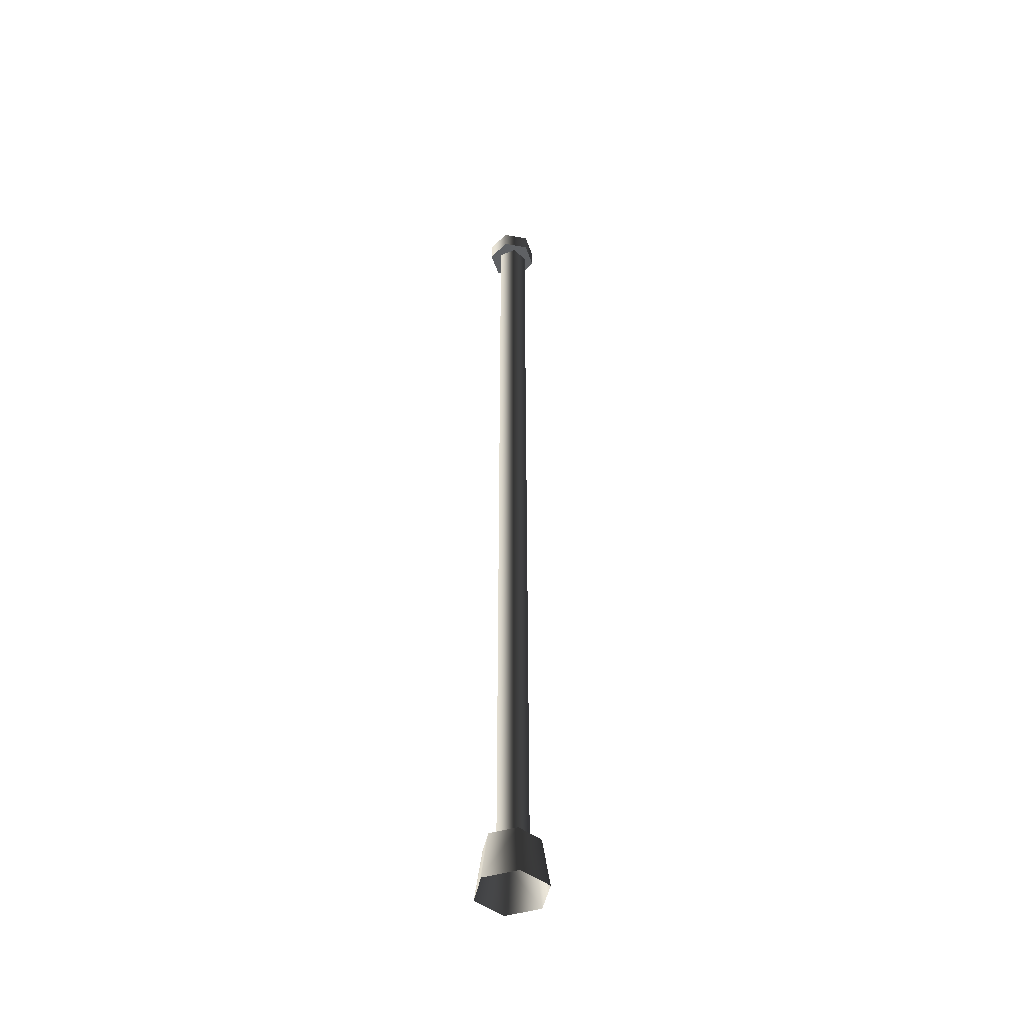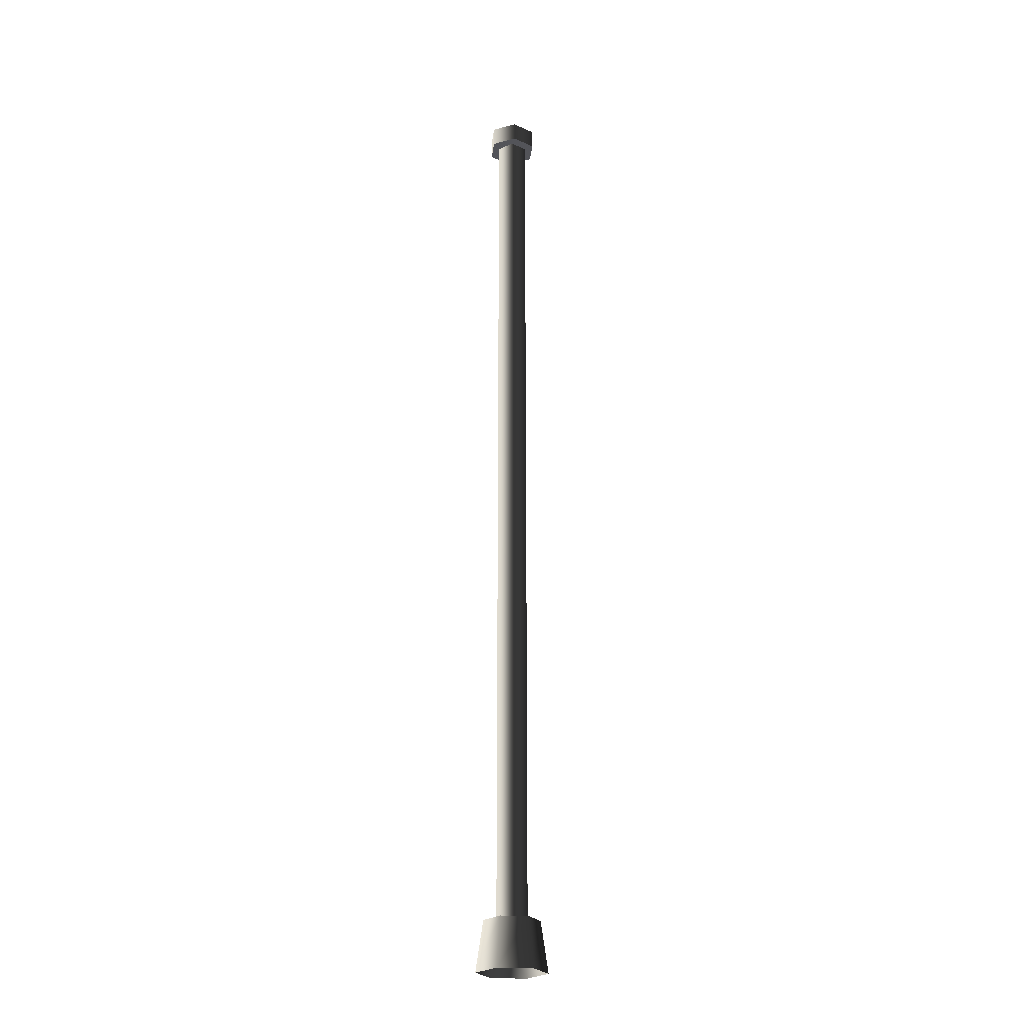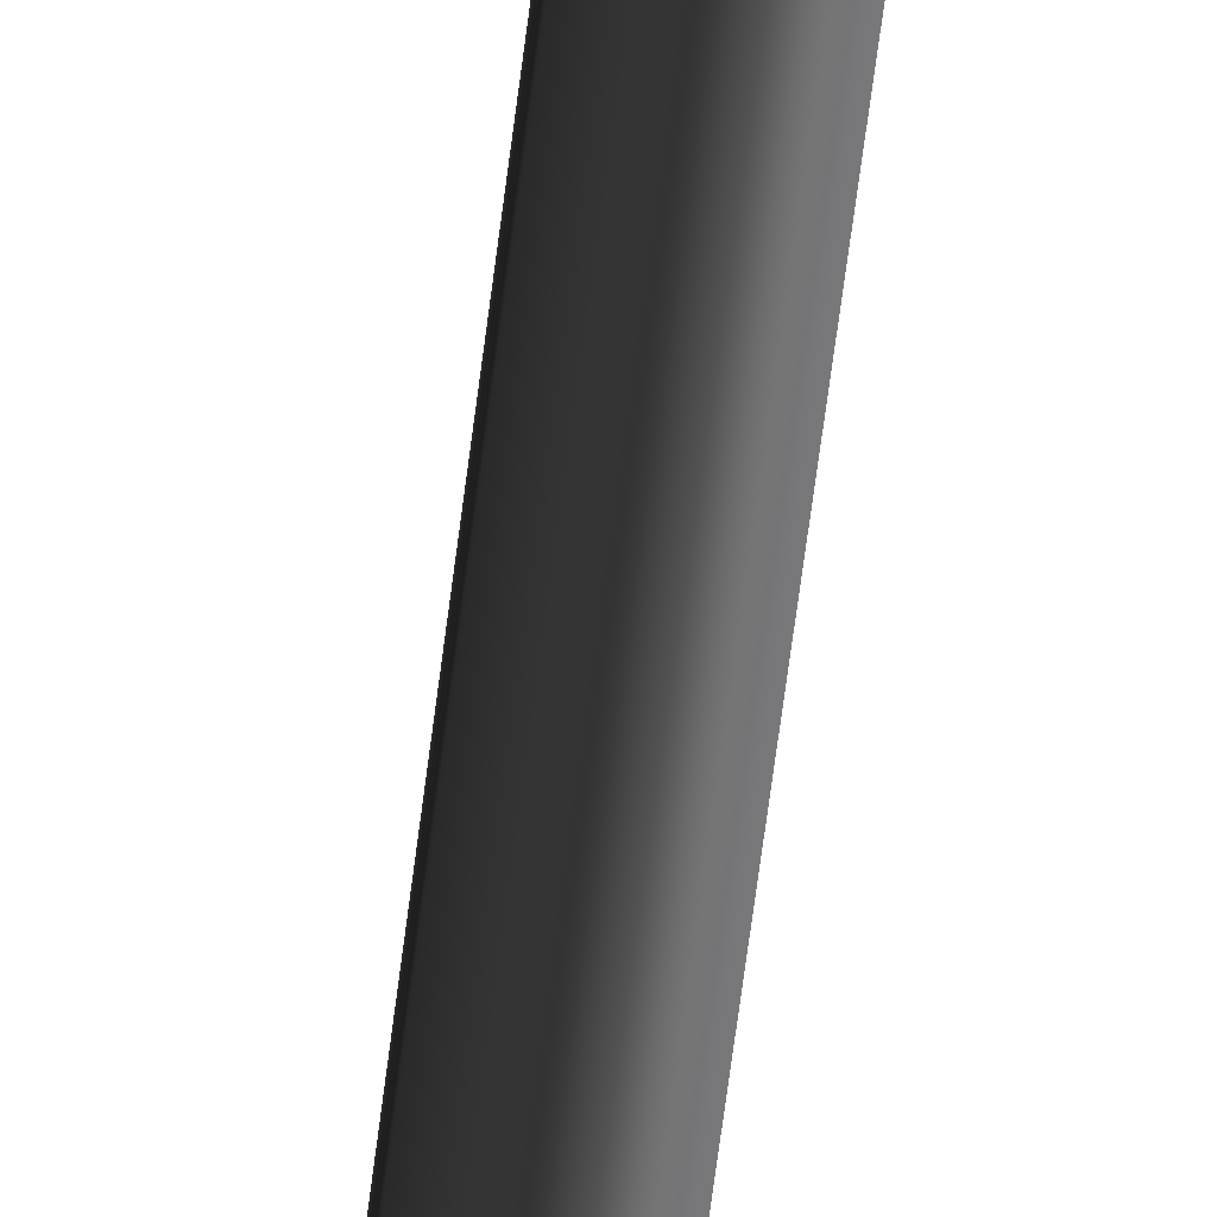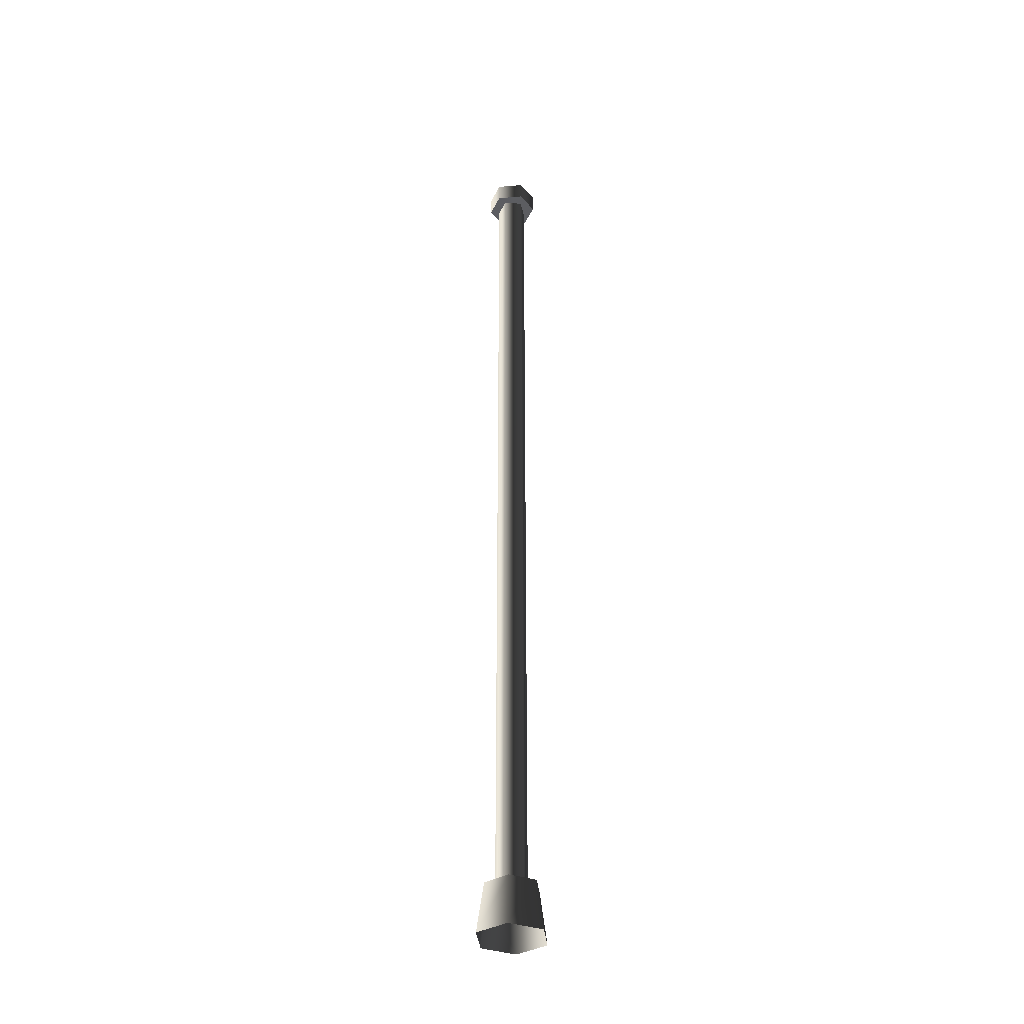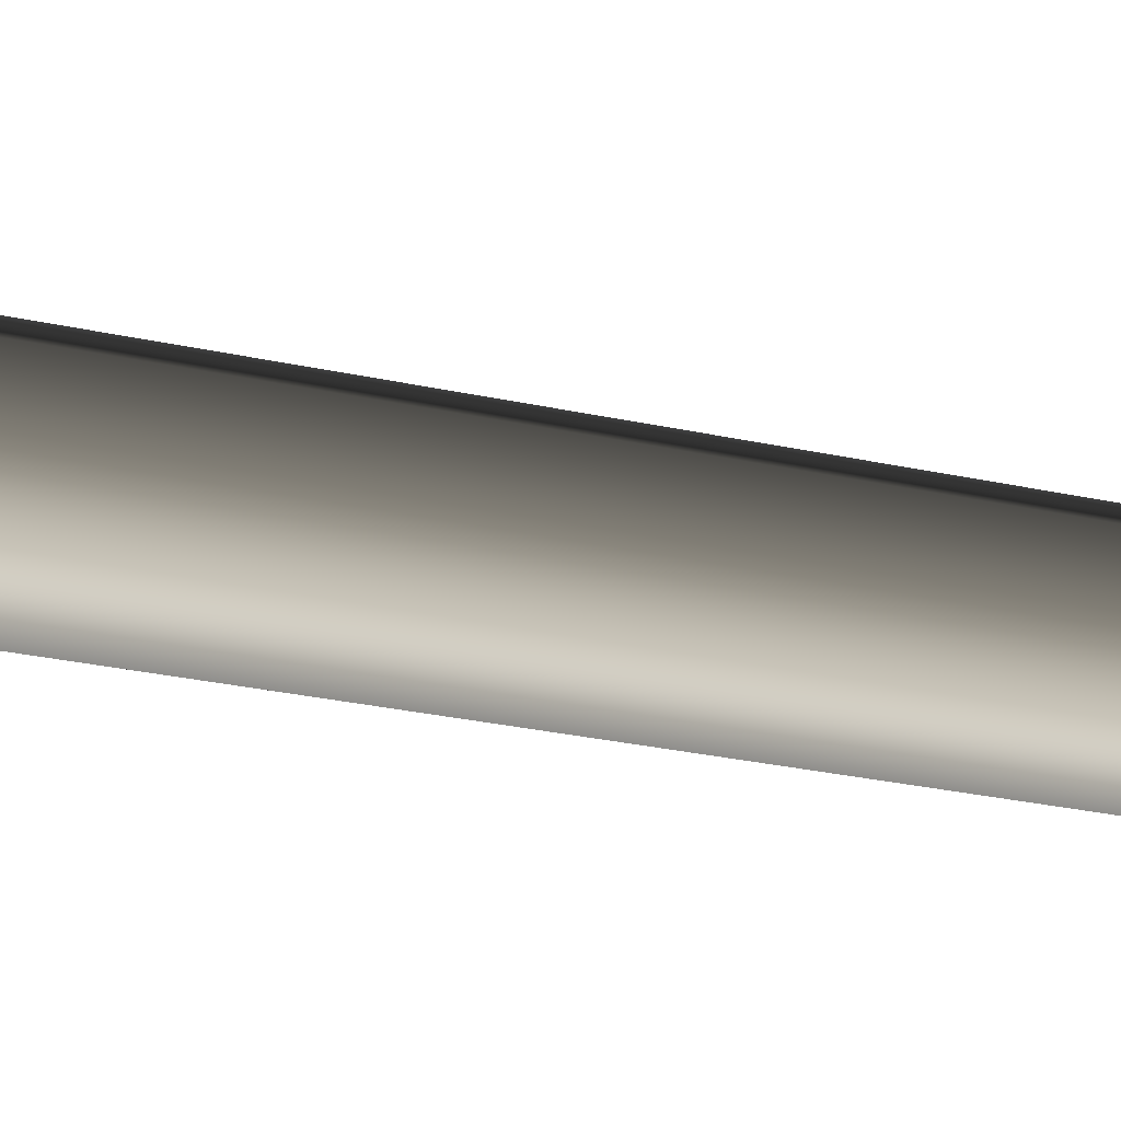
<metadata>
{"format":"obj","ext":"obj","renderer":"f3d","projection":"perspective","resolution":1024,"background":"white","views":[{"elev":-46.7,"azim":78.7,"up":"+Y"},{"elev":-23.8,"azim":-125.9,"up":"+Y"},{"elev":-57.6,"azim":-6.7,"up":"+Z"},{"elev":-37.0,"azim":-23.7,"up":"+Y"},{"elev":-7.0,"azim":-142.4,"up":"+Z"}]}
</metadata>
<code>
v 0.1601 -0.2264 -0.2773
v 0.1264 0.2264 -0.219
v -0.1264 0.2264 -0.219
v -0.1601 -0.2264 -0.2773
v -0.2529 0.2264 -4.645e-17
v -0.3202 -0.2264 -5.882e-17
v -0.1264 0.2264 0.219
v -0.1601 -0.2264 0.2773
v 0.1264 0.2264 0.219
v 0.1601 -0.2264 0.2773
v 0.2529 0.2264 4.645e-17
v 0.3202 -0.2264 5.882e-17
v 0.1264 0.2264 -0.219
v 0.1601 -0.2264 -0.2773
v -0.2529 0.2264 -4.645e-17
v -0.1264 0.2264 -0.219
v 0.1264 0.2264 -0.219
v 0.2529 0.2264 4.645e-17
v -0.1264 0.2264 0.219
v 0.1264 0.2264 0.219
v 0.04444 0.1891 -0.1368
v 0.04444 8.33 -0.1368
v -0.1163 8.33 -0.08453
v -0.1163 0.1891 -0.08453
v -0.1163 8.33 0.08453
v -0.1163 0.1891 0.08453
v 0.04444 8.33 0.1368
v 0.04444 0.1891 0.1368
v 0.1438 8.33 2.642e-17
v 0.1438 0.1891 2.642e-17
v 0.04444 8.33 -0.1368
v 0.04444 0.1891 -0.1368
v 0.2039 8.33 0.1177
v 0.2039 8.511 0.1177
v 0.2039 8.511 -0.1177
v 0.2039 8.33 -0.1177
v 4.325e-17 8.511 -0.2355
v 4.325e-17 8.33 -0.2355
v -0.2039 8.511 -0.1177
v -0.2039 8.33 -0.1177
v -0.2039 8.511 0.1177
v -0.2039 8.33 0.1177
v -4.325e-17 8.511 0.2355
v -4.325e-17 8.33 0.2355
v 0.2039 8.511 0.1177
v 0.2039 8.33 0.1177
v 0.2039 8.33 -0.1177
v 4.325e-17 8.33 -0.2355
v -0.2039 8.33 -0.1177
v -0.2039 8.33 0.1177
v 0.2039 8.33 0.1177
v -4.325e-17 8.33 0.2355
v -0.2039 8.511 -0.1177
v 4.325e-17 8.511 -0.2355
v 0.2039 8.511 -0.1177
v -0.2039 8.511 0.1177
v 0.2039 8.511 0.1177
v -4.325e-17 8.511 0.2355
g Streetlight1A_1513_385
f 1 3 2
f 1 4 3
f 4 5 3
f 4 6 5
f 6 7 5
f 6 8 7
f 8 9 7
f 8 10 9
f 10 11 9
f 10 12 11
f 12 13 11
f 12 14 13
f 15 17 16
f 17 15 18
f 18 15 19
f 18 19 20
f 21 23 22
f 21 24 23
f 24 25 23
f 24 26 25
f 26 27 25
f 26 28 27
f 28 29 27
f 28 30 29
f 30 31 29
f 30 32 31
f 33 35 34
f 33 36 35
f 36 37 35
f 36 38 37
f 38 39 37
f 38 40 39
f 40 41 39
f 40 42 41
f 42 43 41
f 42 44 43
f 44 45 43
f 44 46 45
f 47 49 48
f 49 47 50
f 50 47 51
f 50 51 52
f 53 55 54
f 55 53 56
f 55 56 57
f 57 56 58

</code>
